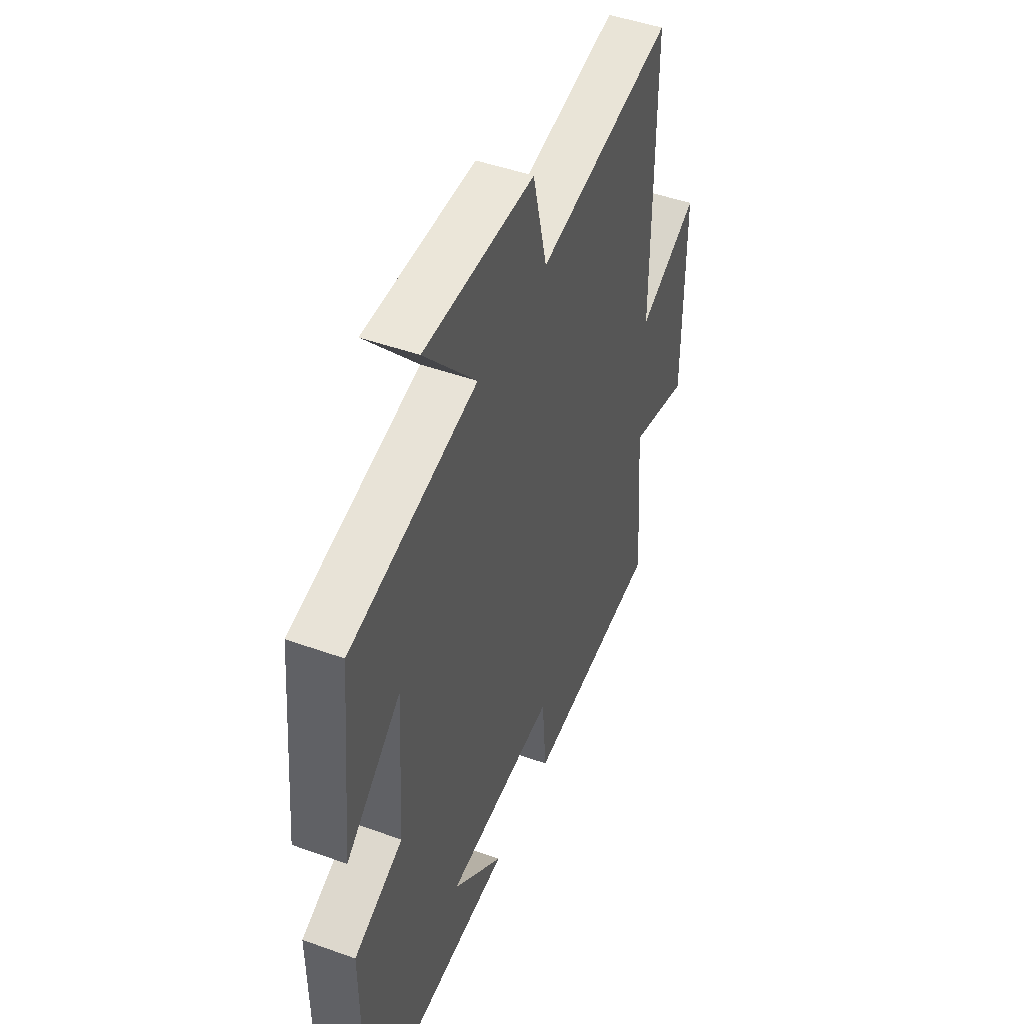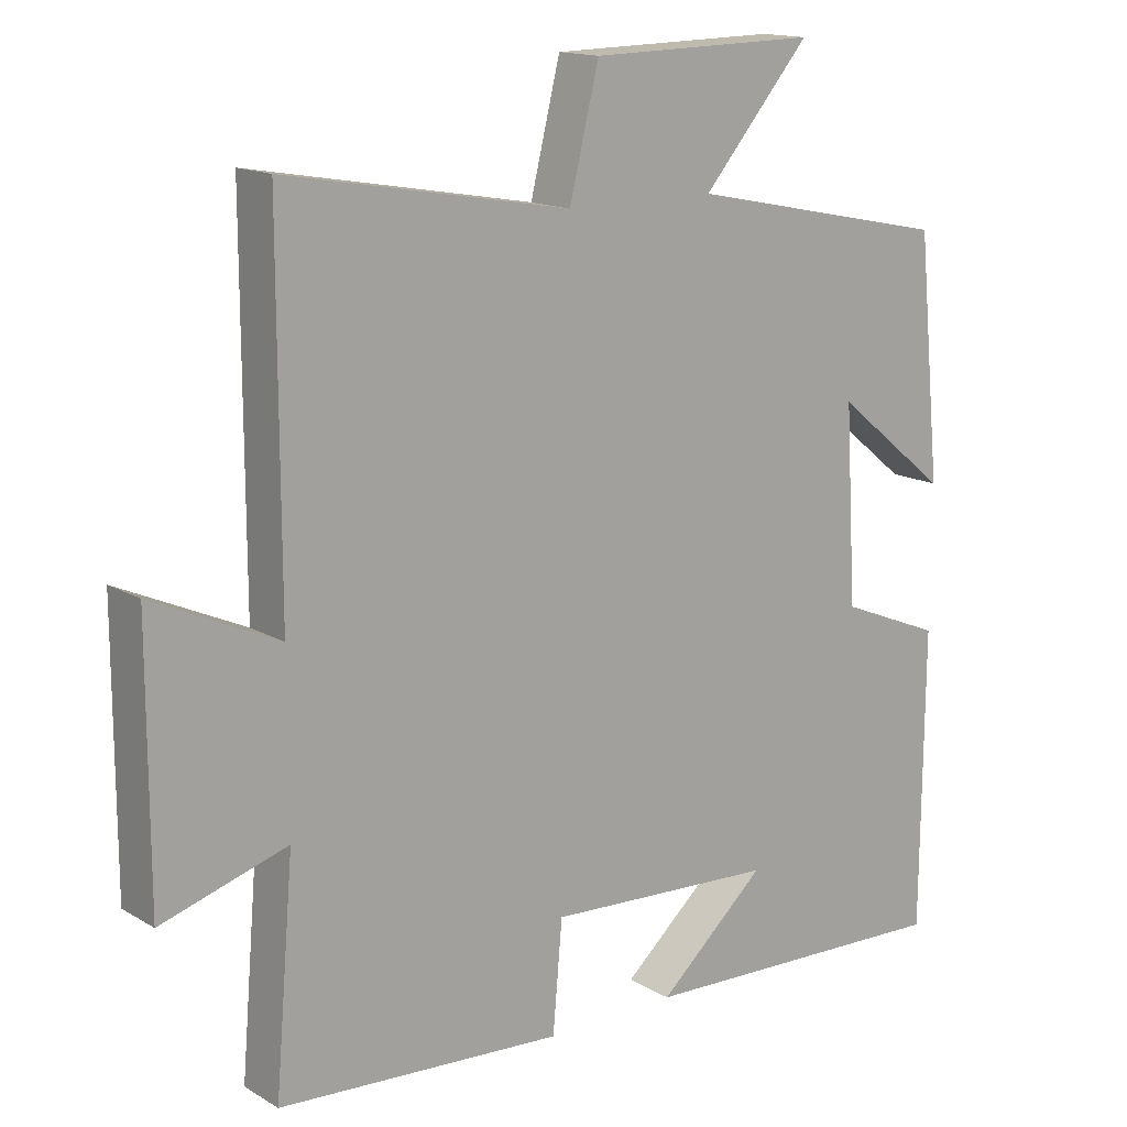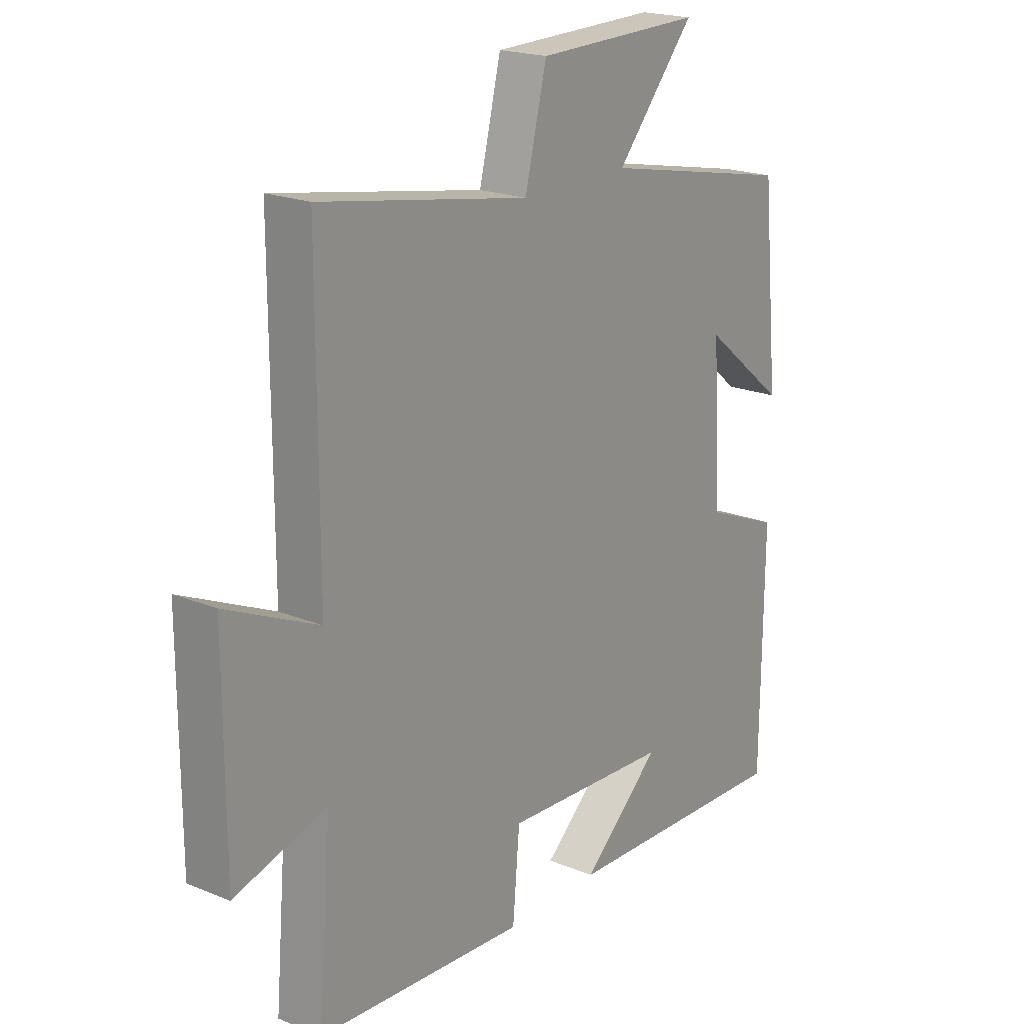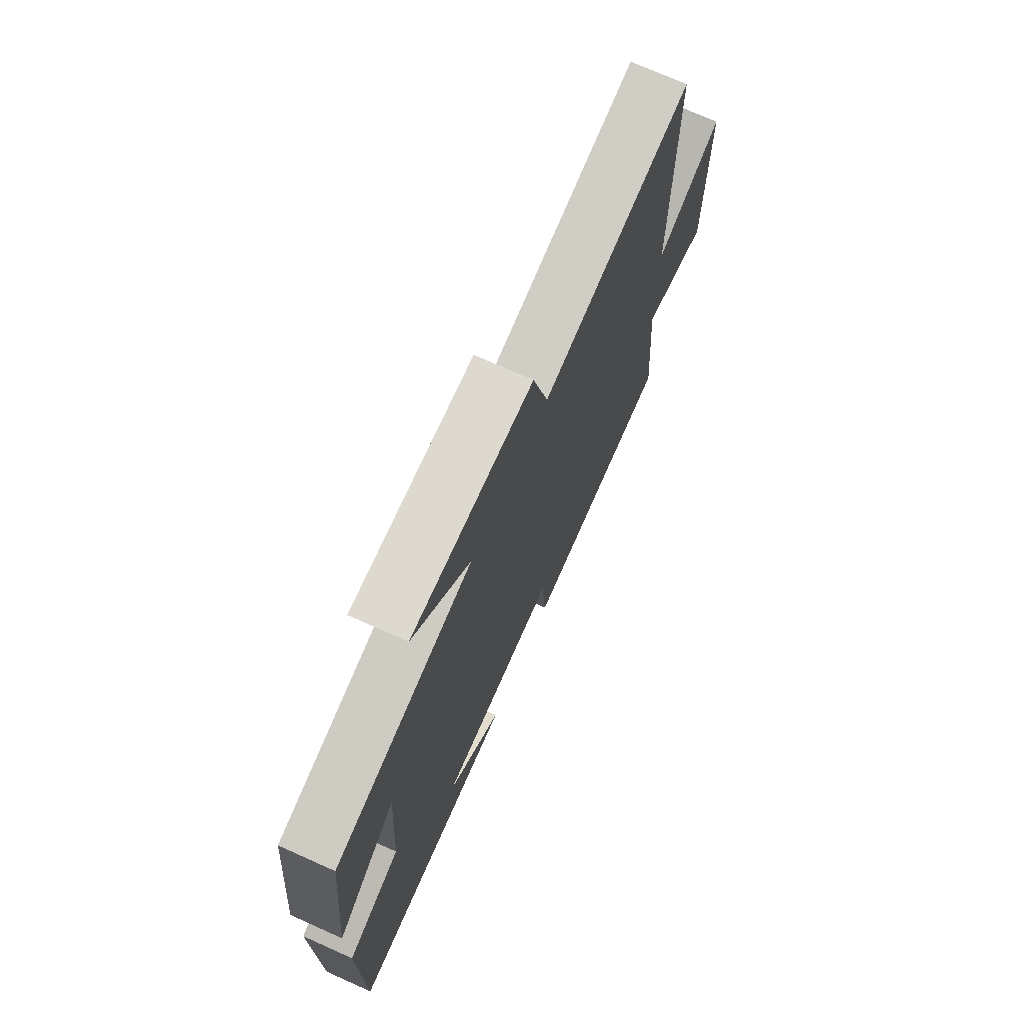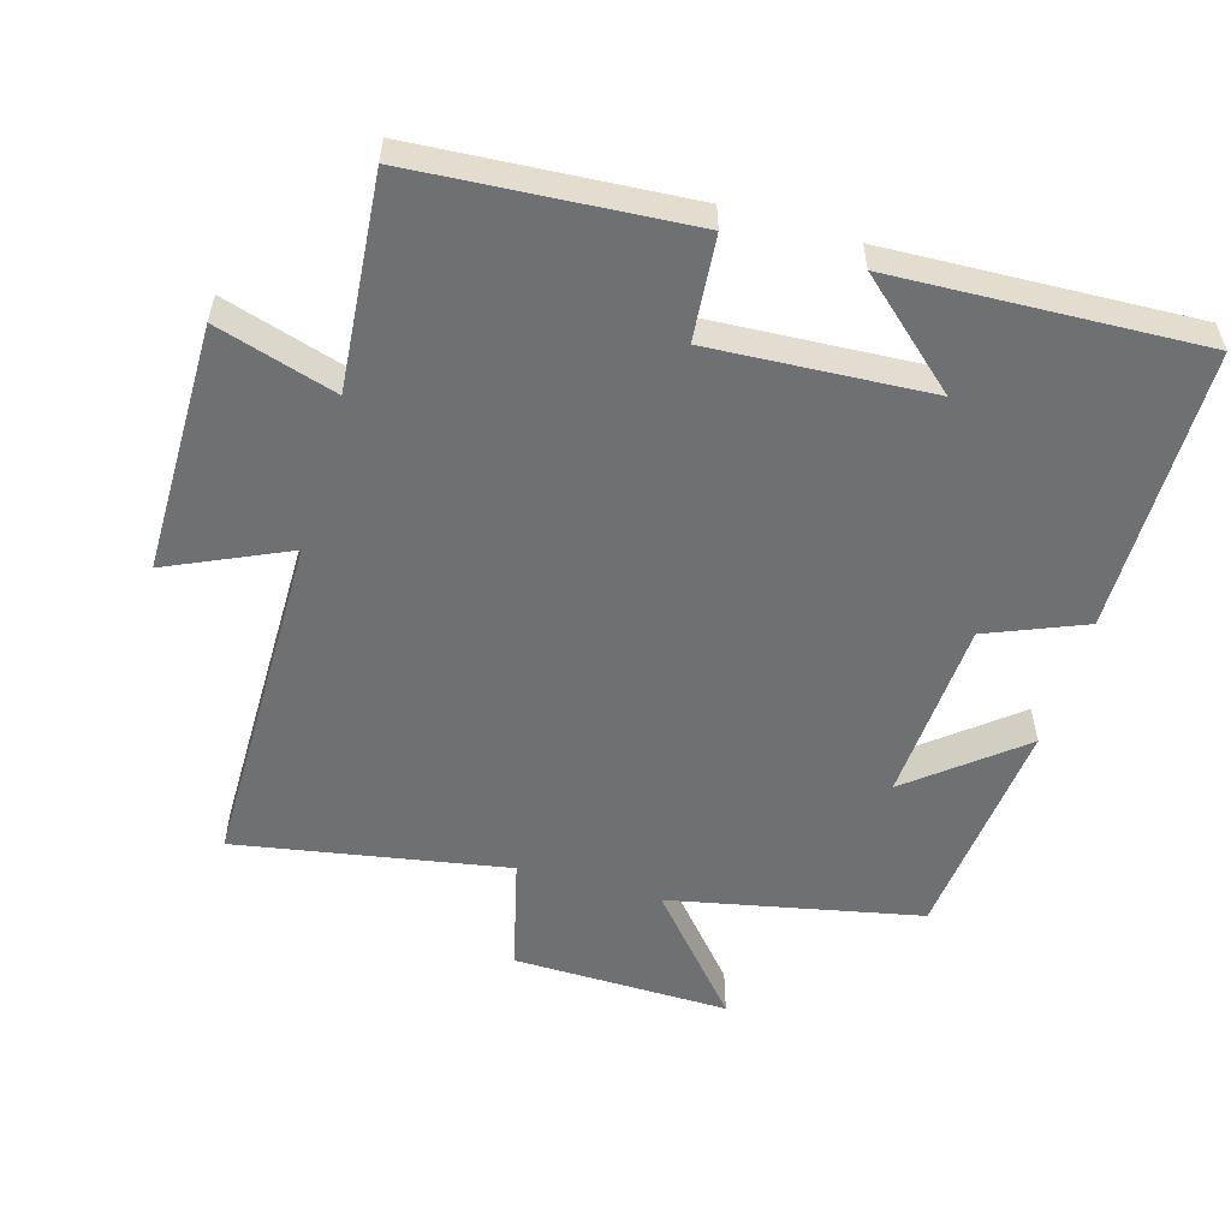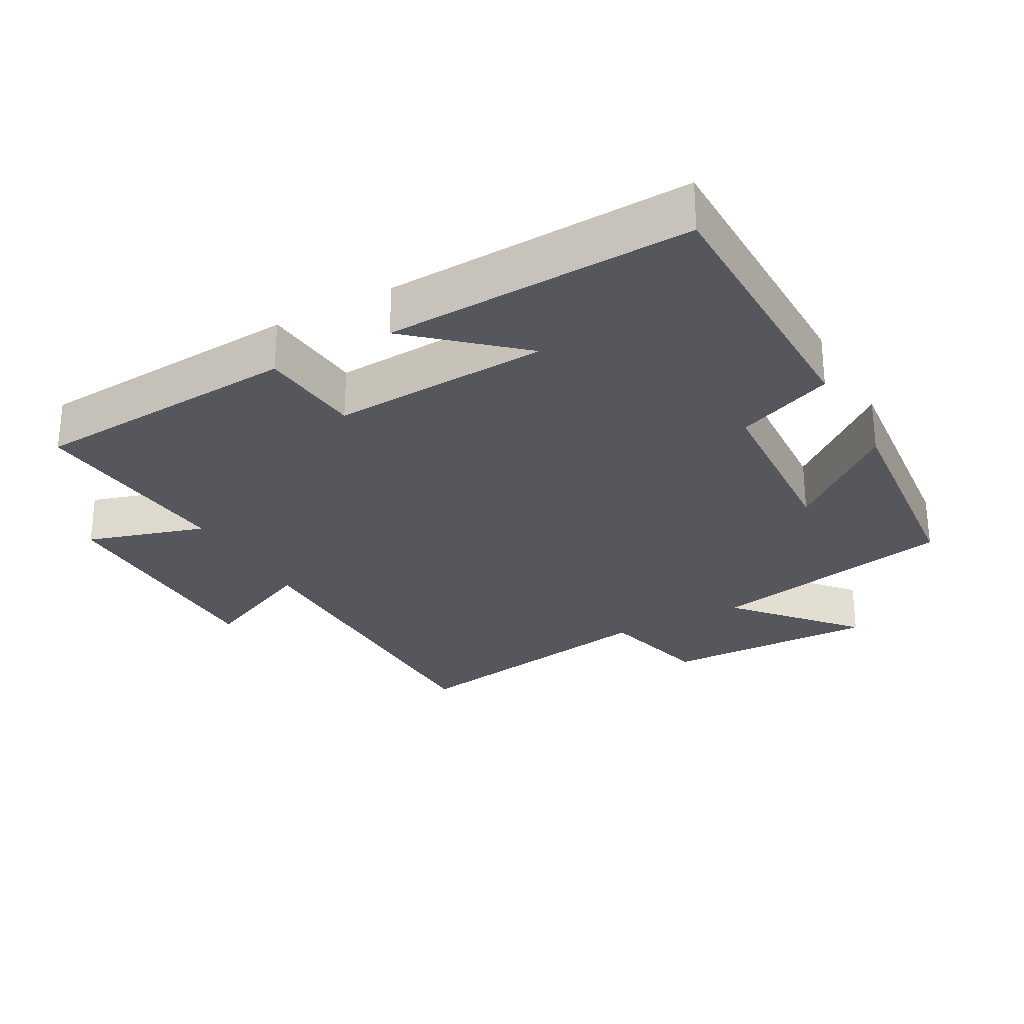
<metadata>
{"format":"obj","ext":"obj","renderer":"f3d","projection":"perspective","resolution":1024,"background":"white","views":[{"elev":47.5,"azim":-68.0,"up":"+Z"},{"elev":15.0,"azim":141.1,"up":"+Z"},{"elev":20.3,"azim":126.8,"up":"+Z"},{"elev":72.9,"azim":-65.9,"up":"+Z"},{"elev":-54.8,"azim":163.8,"up":"+Y"},{"elev":-27.5,"azim":-151.0,"up":"+Y"}]}
</metadata>
<code>
v -0.497 0.07 -0.518
v -0.5 0.07 -0.105
v -0.358 0.07 -0.047
v -0.342 0.07 0.221
v -0.5 0.07 0.093
v -0.467 0.07 0.425
v -0.102 0.07 0.5
v -0.251 0.07 0.673
v 0.065 0.07 0.667
v 0.106 0.07 0.5
v 0.5 0.07 0.569
v 0.5 0.07 0.067
v 0.674 0.07 0.146
v 0.674 0.07 -0.218
v 0.5 0.07 -0.165
v 0.526 0.07 -0.473
v 0.131 0.07 -0.5
v 0.118 0.07 -0.349
v -0.2 0.07 -0.367
v -0.051 0.07 -0.5
v -0.497 0 -0.518
v -0.5 0 -0.105
v -0.358 0 -0.047
v -0.342 0 0.221
v -0.5 0 0.093
v -0.467 0 0.425
v -0.102 0 0.5
v -0.251 0 0.673
v 0.065 0 0.667
v 0.106 0 0.5
v 0.5 0 0.569
v 0.5 0 0.067
v 0.674 0 0.146
v 0.674 0 -0.218
v 0.5 0 -0.165
v 0.526 0 -0.473
v 0.131 0 -0.5
v 0.118 0 -0.349
v -0.2 0 -0.367
v -0.051 0 -0.5
f 19 20 1 2
f 18 19 2 3
f 15 16 17 18
f 15 18 3 4
f 12 13 14 15
f 12 15 4
f 10 11 12 4
f 7 8 9 10
f 7 10 4
f 4 5 6 7
f 22 21 40 39
f 23 22 39 38
f 38 37 36 35
f 24 23 38 35
f 35 34 33 32
f 24 35 32
f 24 32 31 30
f 30 29 28 27
f 24 30 27
f 27 26 25 24
f 1 21 22 2
f 2 22 23 3
f 3 23 24 4
f 4 24 25 5
f 5 25 26 6
f 6 26 27 7
f 7 27 28 8
f 8 28 29 9
f 9 29 30 10
f 10 30 31 11
f 11 31 32 12
f 12 32 33 13
f 13 33 34 14
f 14 34 35 15
f 15 35 36 16
f 16 36 37 17
f 17 37 38 18
f 18 38 39 19
f 19 39 40 20
f 20 40 21 1

</code>
